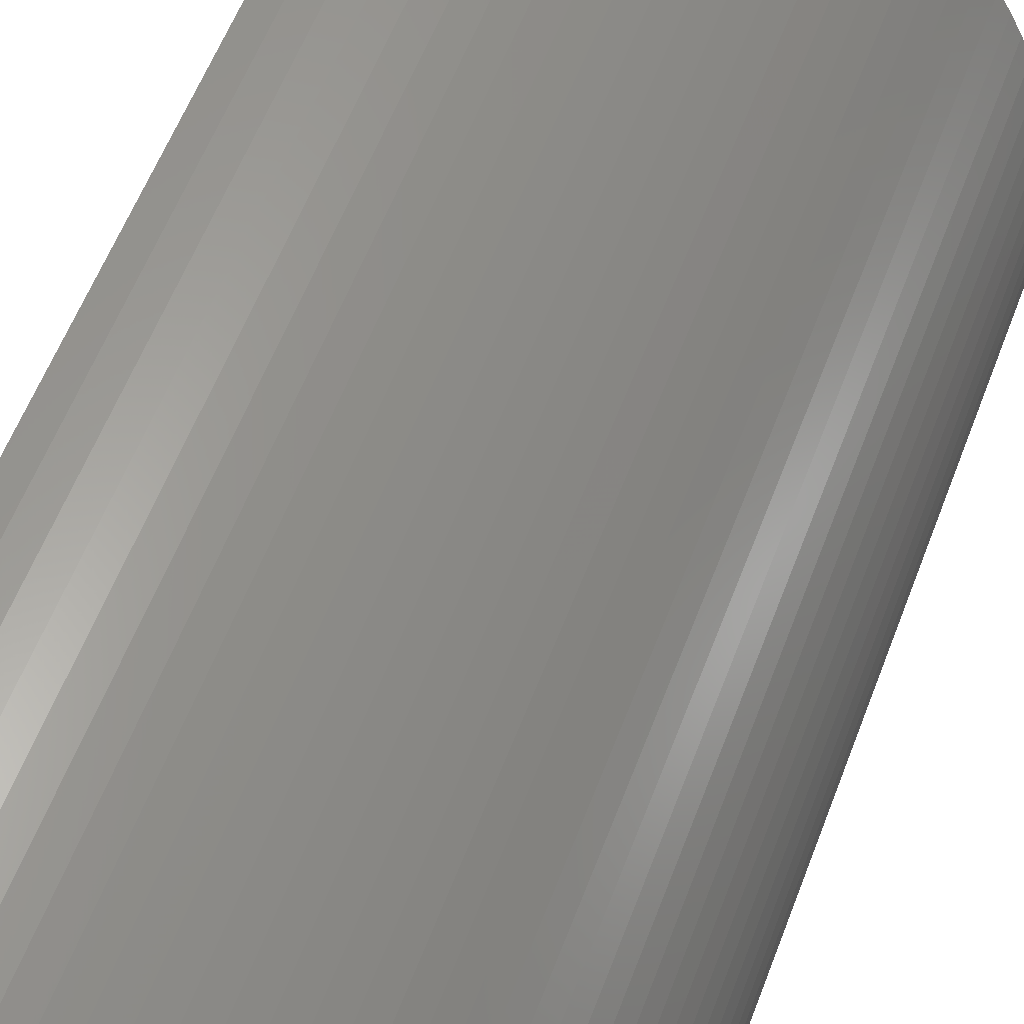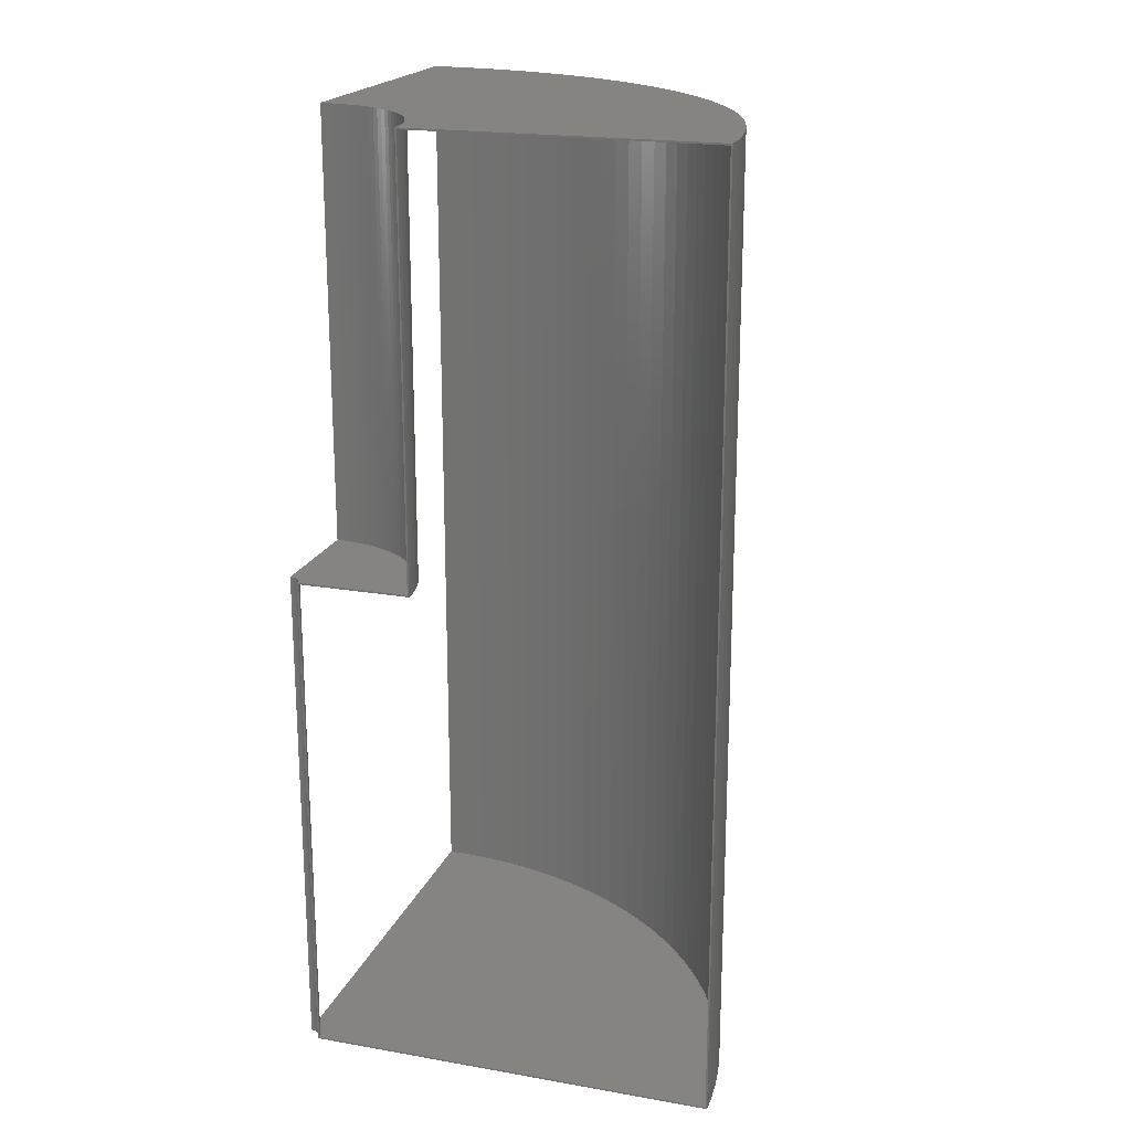
<metadata>
{"format":"stl","ext":"stl","renderer":"f3d","projection":"perspective","resolution":1024,"background":"white","views":[{"elev":58.4,"azim":20.7,"up":"+Y"},{"elev":20.0,"azim":17.7,"up":"+Z"}]}
</metadata>
<code>
# stl→obj: 396 verts, 792 faces
v 50.84 2.498 111.8
v 50.9 -1.247e-14 111.8
v 50.9 -1.247e-14 -7.105e-15
v 50.84 2.498 -7.105e-15
v 50.65 4.989 111.8
v 50.65 4.989 -7.105e-15
v 50.35 7.469 -7.105e-15
v 50.35 7.469 111.8
v 49.92 9.93 111.8
v 49.92 9.93 -7.105e-15
v 49.37 12.37 111.8
v 49.37 12.37 -7.105e-15
v 48.71 14.78 111.8
v 48.71 14.78 -7.105e-15
v 47.92 17.15 111.8
v 47.92 17.15 -7.105e-15
v 47.03 19.48 -7.105e-15
v 47.03 19.48 111.8
v 46.01 21.76 111.8
v 46.01 21.76 -7.105e-15
v 44.89 23.99 -7.105e-15
v 44.89 23.99 111.8
v 43.66 26.17 111.8
v 43.66 26.17 -7.105e-15
v 42.32 28.28 -7.105e-15
v 42.32 28.28 111.8
v 40.88 30.32 111.8
v 40.88 30.32 -7.105e-15
v 39.35 32.29 111.8
v 39.35 32.29 -7.105e-15
v 37.71 34.18 -7.105e-15
v 37.71 34.18 111.8
v 35.99 35.99 -7.105e-15
v 35.99 35.99 111.8
v 34.18 37.71 111.8
v 34.18 37.71 -7.105e-15
v 32.29 39.35 111.8
v 32.29 39.35 -7.105e-15
v 30.32 40.88 111.8
v 30.32 40.88 -7.105e-15
v 28.28 42.32 111.8
v 28.28 42.32 -7.105e-15
v 26.17 43.66 111.8
v 26.17 43.66 -7.105e-15
v 23.99 44.89 111.8
v 23.99 44.89 -7.105e-15
v 21.76 46.01 -7.105e-15
v 21.76 46.01 111.8
v 19.48 47.03 111.8
v 19.48 47.03 -7.105e-15
v 17.15 47.92 111.8
v 17.15 47.92 -7.105e-15
v 14.78 48.71 111.8
v 14.78 48.71 -7.105e-15
v 12.37 49.37 111.8
v 12.37 49.37 -7.105e-15
v 9.93 49.92 111.8
v 9.93 49.92 -7.105e-15
v 7.469 50.35 111.8
v 7.469 50.35 -7.105e-15
v 4.989 50.65 -7.105e-15
v 4.989 50.65 111.8
v 2.498 50.84 111.8
v 2.498 50.84 -7.105e-15
v 1.558e-14 50.9 -7.105e-15
v 1.558e-14 50.9 111.8
v 4.592e-15 15 111.8
v 0.736 14.98 111.8
v 14.98 0.736 111.8
v 15 9.649e-15 111.8
v 14.93 1.47 111.8
v 1.47 14.93 111.8
v 2.201 14.84 111.8
v 14.84 2.201 111.8
v 2.926 14.71 111.8
v 14.71 2.926 111.8
v 3.645 14.55 111.8
v 14.55 3.645 111.8
v 14.35 4.354 111.8
v 4.354 14.35 111.8
v 14.12 5.053 111.8
v 5.053 14.12 111.8
v 5.74 13.86 111.8
v 13.86 5.74 111.8
v 13.56 6.413 111.8
v 6.413 13.56 111.8
v 7.071 13.23 111.8
v 13.23 7.071 111.8
v 12.87 7.712 111.8
v 7.712 12.87 111.8
v 8.334 12.47 111.8
v 12.47 8.334 111.8
v 12.05 8.935 111.8
v 8.935 12.05 111.8
v 11.6 9.516 111.8
v 9.516 11.6 111.8
v 11.11 10.07 111.8
v 10.07 11.11 111.8
v 10.61 10.61 111.8
v 5.205e-16 1.7 0.2
v 1.552e-14 50.7 0.2
v 4.592e-16 1.5 -7.105e-15
v 5.205e-16 1.7 59.8
v 4.592e-16 1.5 60
v 4.592e-15 15 60
v 4.654e-15 15.2 59.8
v 1.552e-14 50.7 111.6
v 4.654e-15 15.2 111.6
v 0.0736 1.498 -7.105e-15
v 1.5 -1.7e-15 -7.105e-15
v 1.498 0.0736 -7.105e-15
v 1.493 0.147 -7.105e-15
v 1.484 0.2201 -7.105e-15
v 0.147 1.493 -7.105e-15
v 0.2201 1.484 -7.105e-15
v 1.471 0.2926 -7.105e-15
v 1.455 0.3645 -7.105e-15
v 0.2926 1.471 -7.105e-15
v 1.435 0.4354 -7.105e-15
v 0.3645 1.455 -7.105e-15
v 0.5053 1.412 -7.105e-15
v 0.4354 1.435 -7.105e-15
v 1.412 0.5053 -7.105e-15
v 1.386 0.574 -7.105e-15
v 1.356 0.6413 -7.105e-15
v 0.6413 1.356 -7.105e-15
v 0.574 1.386 -7.105e-15
v 1.323 0.7071 -7.105e-15
v 0.7071 1.323 -7.105e-15
v 1.287 0.7712 -7.105e-15
v 0.7712 1.287 -7.105e-15
v 1.247 0.8334 -7.105e-15
v 0.8334 1.247 -7.105e-15
v 1.205 0.8935 -7.105e-15
v 1.16 0.9516 -7.105e-15
v 0.8935 1.205 -7.105e-15
v 0.9516 1.16 -7.105e-15
v 1.111 1.007 -7.105e-15
v 1.007 1.111 -7.105e-15
v 1.061 1.061 -7.105e-15
v 50.7 3.261e-14 0.2
v 1.7 -1.926e-15 0.2
v 1.5 -1.7e-15 60
v 1.7 -1.926e-15 59.8
v 15 9.649e-15 60
v 15.2 9.777e-15 59.8
v 50.7 3.261e-14 111.6
v 15.2 9.777e-15 111.6
v 14.98 0.736 60
v 14.93 1.47 60
v 14.84 2.201 60
v 14.71 2.926 60
v 14.55 3.645 60
v 14.35 4.354 60
v 14.12 5.053 60
v 13.86 5.74 60
v 13.56 6.413 60
v 13.23 7.071 60
v 12.87 7.712 60
v 12.47 8.334 60
v 12.05 8.935 60
v 11.6 9.516 60
v 11.11 10.07 60
v 10.61 10.61 60
v 10.07 11.11 60
v 9.516 11.6 60
v 8.935 12.05 60
v 8.334 12.47 60
v 7.712 12.87 60
v 7.071 13.23 60
v 6.413 13.56 60
v 5.74 13.86 60
v 5.053 14.12 60
v 4.354 14.35 60
v 3.645 14.55 60
v 2.926 14.71 60
v 2.201 14.84 60
v 1.47 14.93 60
v 0.736 14.98 60
v 1.498 0.0736 60
v 1.493 0.147 60
v 0.0736 1.498 60
v 0.147 1.493 60
v 1.484 0.2201 60
v 0.2201 1.484 60
v 1.471 0.2926 60
v 1.455 0.3645 60
v 0.2926 1.471 60
v 0.3645 1.455 60
v 1.435 0.4354 60
v 1.412 0.5053 60
v 0.4354 1.435 60
v 1.386 0.574 60
v 0.5053 1.412 60
v 0.574 1.386 60
v 1.356 0.6413 60
v 1.323 0.7071 60
v 0.6413 1.356 60
v 1.287 0.7712 60
v 0.7071 1.323 60
v 0.7712 1.287 60
v 1.247 0.8334 60
v 1.205 0.8935 60
v 0.8334 1.247 60
v 1.16 0.9516 60
v 0.8935 1.205 60
v 0.9516 1.16 60
v 1.111 1.007 60
v 1.007 1.111 60
v 1.061 1.061 60
v 50.64 2.488 0.2
v 1.698 0.08342 0.2
v 2.488 50.64 0.2
v 0.08342 1.698 0.2
v 50.46 4.969 0.2
v 1.692 0.1666 0.2
v 4.969 50.46 0.2
v 0.1666 1.692 0.2
v 50.15 7.439 0.2
v 1.682 0.2494 0.2
v 1.667 0.3317 0.2
v 7.439 50.15 0.2
v 0.2494 1.682 0.2
v 49.73 9.891 0.2
v 1.649 0.4131 0.2
v 9.891 49.73 0.2
v 0.3317 1.667 0.2
v 49.18 12.32 0.2
v 12.32 49.18 0.2
v 0.4131 1.649 0.2
v 48.52 14.72 0.2
v 1.627 0.4935 0.2
v 14.72 48.52 0.2
v 0.4935 1.627 0.2
v 47.74 17.08 0.2
v 1.601 0.5727 0.2
v 1.571 0.6506 0.2
v 17.08 47.74 0.2
v 0.5727 1.601 0.2
v 46.84 19.4 0.2
v 1.537 0.7268 0.2
v 19.4 46.84 0.2
v 0.6506 1.571 0.2
v 45.83 21.68 0.2
v 1.499 0.8014 0.2
v 21.68 45.83 0.2
v 0.7268 1.537 0.2
v 44.71 23.9 0.2
v 1.458 0.874 0.2
v 23.9 44.71 0.2
v 0.8014 1.499 0.2
v 43.49 26.07 0.2
v 26.07 43.49 0.2
v 0.874 1.458 0.2
v 42.16 28.17 0.2
v 1.413 0.9445 0.2
v 1.365 1.013 0.2
v 28.17 42.16 0.2
v 0.9445 1.413 0.2
v 40.72 30.2 0.2
v 1.314 1.078 0.2
v 30.2 40.72 0.2
v 1.013 1.365 0.2
v 39.19 32.16 0.2
v 32.16 39.19 0.2
v 1.078 1.314 0.2
v 37.57 34.05 0.2
v 1.26 1.142 0.2
v 1.202 1.202 0.2
v 34.05 37.57 0.2
v 1.142 1.26 0.2
v 35.85 35.85 0.2
v 1.698 0.08342 59.8
v 1.692 0.1666 59.8
v 1.682 0.2494 59.8
v 1.667 0.3317 59.8
v 1.649 0.4131 59.8
v 1.627 0.4935 59.8
v 1.601 0.5727 59.8
v 1.571 0.6506 59.8
v 1.537 0.7268 59.8
v 1.499 0.8014 59.8
v 1.458 0.874 59.8
v 1.413 0.9445 59.8
v 1.365 1.013 59.8
v 1.314 1.078 59.8
v 1.26 1.142 59.8
v 1.202 1.202 59.8
v 1.142 1.26 59.8
v 1.078 1.314 59.8
v 1.013 1.365 59.8
v 0.9445 1.413 59.8
v 0.874 1.458 59.8
v 0.8014 1.499 59.8
v 0.7268 1.537 59.8
v 0.6506 1.571 59.8
v 0.5727 1.601 59.8
v 0.4935 1.627 59.8
v 0.4131 1.649 59.8
v 0.3317 1.667 59.8
v 0.2494 1.682 59.8
v 0.1666 1.692 59.8
v 0.08342 1.698 59.8
v 15.18 0.7458 59.8
v 0.7458 15.18 59.8
v 15.13 1.49 59.8
v 1.49 15.13 59.8
v 15.04 2.23 59.8
v 2.23 15.04 59.8
v 14.91 2.965 59.8
v 2.965 14.91 59.8
v 14.74 3.693 59.8
v 3.693 14.74 59.8
v 14.55 4.412 59.8
v 4.412 14.55 59.8
v 14.31 5.121 59.8
v 5.121 14.31 59.8
v 14.04 5.817 59.8
v 5.817 14.04 59.8
v 13.74 6.499 59.8
v 6.499 13.74 59.8
v 13.41 7.165 59.8
v 7.165 13.41 59.8
v 13.04 7.814 59.8
v 7.814 13.04 59.8
v 12.64 8.445 59.8
v 8.445 12.64 59.8
v 12.21 9.055 59.8
v 9.055 12.21 59.8
v 11.75 9.643 59.8
v 9.643 11.75 59.8
v 11.26 10.21 59.8
v 10.21 11.26 59.8
v 10.75 10.75 59.8
v 15.18 0.7458 111.6
v 15.13 1.49 111.6
v 15.04 2.23 111.6
v 14.91 2.965 111.6
v 14.74 3.693 111.6
v 14.55 4.412 111.6
v 14.31 5.121 111.6
v 14.04 5.817 111.6
v 13.74 6.499 111.6
v 13.41 7.165 111.6
v 13.04 7.814 111.6
v 12.64 8.445 111.6
v 12.21 9.055 111.6
v 11.75 9.643 111.6
v 11.26 10.21 111.6
v 10.75 10.75 111.6
v 10.21 11.26 111.6
v 9.643 11.75 111.6
v 9.055 12.21 111.6
v 8.445 12.64 111.6
v 7.814 13.04 111.6
v 7.165 13.41 111.6
v 6.499 13.74 111.6
v 5.817 14.04 111.6
v 5.121 14.31 111.6
v 4.412 14.55 111.6
v 3.693 14.74 111.6
v 2.965 14.91 111.6
v 2.23 15.04 111.6
v 1.49 15.13 111.6
v 0.7458 15.18 111.6
v 50.64 2.488 111.6
v 2.488 50.64 111.6
v 50.46 4.969 111.6
v 4.969 50.46 111.6
v 50.15 7.439 111.6
v 7.439 50.15 111.6
v 49.73 9.891 111.6
v 9.891 49.73 111.6
v 49.18 12.32 111.6
v 12.32 49.18 111.6
v 48.52 14.72 111.6
v 14.72 48.52 111.6
v 47.74 17.08 111.6
v 17.08 47.74 111.6
v 46.84 19.4 111.6
v 19.4 46.84 111.6
v 45.83 21.68 111.6
v 21.68 45.83 111.6
v 44.71 23.9 111.6
v 23.9 44.71 111.6
v 43.49 26.07 111.6
v 26.07 43.49 111.6
v 42.16 28.17 111.6
v 28.17 42.16 111.6
v 40.72 30.2 111.6
v 30.2 40.72 111.6
v 39.19 32.16 111.6
v 32.16 39.19 111.6
v 37.57 34.05 111.6
v 34.05 37.57 111.6
v 35.85 35.85 111.6
f 1 2 3
f 1 3 4
f 5 4 6
f 5 6 7
f 5 1 4
f 8 5 7
f 9 7 10
f 9 8 7
f 11 10 12
f 11 9 10
f 13 12 14
f 13 11 12
f 15 14 16
f 15 16 17
f 15 13 14
f 18 15 17
f 19 18 17
f 19 17 20
f 19 20 21
f 22 19 21
f 23 22 21
f 23 21 24
f 23 24 25
f 26 23 25
f 27 26 25
f 27 25 28
f 29 27 28
f 29 28 30
f 29 30 31
f 32 29 31
f 32 31 33
f 34 32 33
f 35 34 33
f 35 33 36
f 37 35 36
f 37 36 38
f 39 37 38
f 39 38 40
f 41 39 40
f 41 40 42
f 43 42 44
f 43 41 42
f 45 43 44
f 45 44 46
f 45 46 47
f 48 45 47
f 49 47 50
f 49 48 47
f 51 50 52
f 51 49 50
f 53 52 54
f 53 51 52
f 55 54 56
f 55 53 54
f 57 56 58
f 57 55 56
f 59 58 60
f 59 60 61
f 59 57 58
f 62 59 61
f 63 61 64
f 63 64 65
f 63 62 61
f 66 63 65
f 66 67 68
f 1 69 70
f 1 71 69
f 1 70 2
f 63 68 72
f 63 66 68
f 5 71 1
f 62 63 72
f 62 72 73
f 8 74 71
f 8 71 5
f 59 62 73
f 59 73 75
f 9 76 74
f 9 74 8
f 57 59 75
f 57 75 77
f 11 78 76
f 11 76 9
f 55 57 77
f 13 79 78
f 13 78 11
f 53 77 80
f 53 55 77
f 15 81 79
f 15 79 13
f 51 53 80
f 51 82 83
f 51 80 82
f 18 84 81
f 18 81 15
f 49 51 83
f 19 85 84
f 19 84 18
f 48 49 83
f 48 86 87
f 48 83 86
f 22 88 85
f 22 85 19
f 45 48 87
f 23 89 88
f 23 88 22
f 43 90 91
f 43 87 90
f 43 45 87
f 26 92 89
f 26 93 92
f 26 89 23
f 41 43 91
f 27 93 26
f 39 91 94
f 39 41 91
f 29 95 93
f 29 93 27
f 37 94 96
f 37 39 94
f 32 97 95
f 32 95 29
f 35 98 99
f 35 96 98
f 35 37 96
f 34 99 97
f 34 35 99
f 34 97 32
f 65 100 101
f 65 102 100
f 103 102 104
f 103 100 102
f 105 103 104
f 106 103 105
f 66 107 108
f 66 108 67
f 105 67 108
f 105 108 106
f 66 65 101
f 66 101 107
f 65 109 102
f 4 110 111
f 4 3 110
f 64 109 65
f 6 111 112
f 6 112 113
f 6 4 111
f 61 114 109
f 61 109 64
f 7 6 113
f 60 115 114
f 60 114 61
f 10 113 116
f 10 116 117
f 10 7 113
f 58 118 115
f 58 115 60
f 12 117 119
f 12 10 117
f 56 120 118
f 56 118 58
f 14 12 119
f 54 121 122
f 54 122 120
f 54 120 56
f 16 14 119
f 16 119 123
f 52 121 54
f 17 123 124
f 17 124 125
f 17 16 123
f 50 121 52
f 50 126 127
f 50 127 121
f 20 17 125
f 47 126 50
f 21 125 128
f 21 20 125
f 46 129 126
f 46 126 47
f 24 128 130
f 24 21 128
f 44 129 46
f 44 131 129
f 25 130 132
f 25 24 130
f 42 133 131
f 42 131 44
f 28 132 134
f 28 134 135
f 28 25 132
f 40 136 133
f 40 133 42
f 30 28 135
f 38 137 136
f 38 136 40
f 31 135 138
f 31 30 135
f 36 139 137
f 36 137 38
f 33 138 140
f 33 140 139
f 33 31 138
f 33 139 36
f 141 110 3
f 141 142 110
f 143 142 144
f 143 110 142
f 145 144 146
f 145 143 144
f 2 147 141
f 2 141 3
f 70 145 148
f 146 148 145
f 148 147 2
f 148 2 70
f 69 145 70
f 69 149 145
f 69 150 149
f 71 150 69
f 74 151 150
f 74 152 151
f 74 150 71
f 76 152 74
f 78 153 152
f 78 154 153
f 78 152 76
f 79 154 78
f 81 155 154
f 81 154 79
f 84 156 155
f 84 155 81
f 85 156 84
f 85 157 156
f 88 157 85
f 88 158 157
f 88 159 158
f 89 159 88
f 92 159 89
f 92 160 159
f 92 161 160
f 93 161 92
f 95 161 93
f 95 162 161
f 97 162 95
f 97 163 162
f 99 163 97
f 99 164 163
f 98 164 99
f 98 165 164
f 96 165 98
f 96 166 165
f 94 166 96
f 94 167 166
f 91 167 94
f 91 168 167
f 90 169 168
f 90 168 91
f 87 169 90
f 87 170 169
f 86 171 170
f 86 170 87
f 83 172 171
f 83 171 86
f 82 173 172
f 82 172 83
f 80 174 173
f 80 173 82
f 77 175 174
f 77 174 80
f 75 176 175
f 75 175 77
f 73 177 176
f 73 176 75
f 72 178 177
f 72 177 73
f 68 179 178
f 68 178 72
f 67 179 68
f 67 105 179
f 149 180 143
f 149 181 180
f 149 143 145
f 179 104 182
f 179 105 104
f 150 181 149
f 178 182 183
f 178 179 182
f 151 184 181
f 151 181 150
f 177 178 183
f 177 183 185
f 152 186 184
f 152 187 186
f 152 184 151
f 176 185 188
f 176 177 185
f 153 187 152
f 175 176 188
f 175 188 189
f 154 190 187
f 154 191 190
f 154 187 153
f 174 175 189
f 174 189 192
f 155 193 191
f 155 191 154
f 173 174 192
f 173 192 194
f 156 193 155
f 172 173 194
f 172 194 195
f 157 196 193
f 157 197 196
f 157 193 156
f 171 195 198
f 171 172 195
f 158 199 197
f 158 197 157
f 170 171 198
f 170 198 200
f 159 199 158
f 169 170 200
f 169 200 201
f 160 202 199
f 160 203 202
f 160 199 159
f 168 169 201
f 168 201 204
f 161 205 203
f 161 203 160
f 167 168 204
f 167 204 206
f 162 205 161
f 166 206 207
f 166 167 206
f 163 208 205
f 163 205 162
f 165 207 209
f 165 166 207
f 164 210 208
f 164 209 210
f 164 208 163
f 164 165 209
f 180 110 143
f 180 111 110
f 181 112 111
f 181 111 180
f 184 113 112
f 184 112 181
f 186 116 113
f 186 113 184
f 187 117 116
f 187 116 186
f 190 119 117
f 190 117 187
f 191 123 119
f 191 119 190
f 193 124 123
f 193 123 191
f 196 124 193
f 196 125 124
f 197 125 196
f 197 128 125
f 199 128 197
f 199 130 128
f 202 130 199
f 202 132 130
f 203 132 202
f 203 134 132
f 205 134 203
f 205 135 134
f 205 138 135
f 208 138 205
f 210 138 208
f 210 140 138
f 210 139 140
f 209 139 210
f 207 139 209
f 207 137 139
f 206 137 207
f 206 136 137
f 206 133 136
f 204 133 206
f 201 131 133
f 201 129 131
f 201 133 204
f 200 126 129
f 200 129 201
f 198 126 200
f 195 126 198
f 195 127 126
f 194 121 127
f 194 127 195
f 192 122 121
f 192 121 194
f 189 120 122
f 189 118 120
f 189 122 192
f 188 118 189
f 185 115 118
f 185 118 188
f 183 114 115
f 183 115 185
f 182 109 114
f 182 114 183
f 104 109 182
f 104 102 109
f 211 212 142
f 211 142 141
f 213 101 100
f 213 100 214
f 215 216 212
f 215 212 211
f 217 214 218
f 217 213 214
f 219 220 216
f 219 221 220
f 219 216 215
f 222 217 218
f 222 218 223
f 224 225 221
f 224 221 219
f 226 222 223
f 226 223 227
f 228 225 224
f 229 226 227
f 229 227 230
f 231 232 225
f 231 225 228
f 233 229 230
f 233 230 234
f 235 236 232
f 235 237 236
f 235 232 231
f 238 233 234
f 238 234 239
f 240 241 237
f 240 237 235
f 242 238 239
f 242 239 243
f 244 245 241
f 244 241 240
f 246 243 247
f 246 242 243
f 248 249 245
f 248 245 244
f 250 246 247
f 250 247 251
f 252 249 248
f 253 251 254
f 253 250 251
f 255 256 249
f 255 257 256
f 255 249 252
f 258 254 259
f 258 253 254
f 260 257 255
f 260 261 257
f 262 259 263
f 262 258 259
f 264 261 260
f 265 263 266
f 265 262 263
f 267 268 261
f 267 269 268
f 267 261 264
f 270 266 271
f 270 265 266
f 272 269 267
f 272 271 269
f 272 270 271
f 273 144 142
f 273 142 212
f 274 212 216
f 274 273 212
f 275 216 220
f 275 220 221
f 275 274 216
f 276 221 225
f 276 275 221
f 277 276 225
f 278 225 232
f 278 277 225
f 279 232 236
f 279 236 237
f 279 278 232
f 280 279 237
f 281 280 237
f 281 237 241
f 281 241 245
f 282 281 245
f 283 282 245
f 283 245 249
f 284 283 249
f 284 249 256
f 285 284 256
f 285 256 257
f 286 285 257
f 286 257 261
f 287 286 261
f 287 261 268
f 287 268 269
f 288 287 269
f 289 288 269
f 289 269 271
f 290 289 271
f 290 271 266
f 290 266 263
f 291 290 263
f 291 263 259
f 292 291 259
f 293 259 254
f 293 292 259
f 294 293 254
f 294 254 251
f 294 251 247
f 295 294 247
f 296 247 243
f 296 295 247
f 297 243 239
f 297 296 243
f 298 239 234
f 298 234 230
f 298 297 239
f 299 298 230
f 300 230 227
f 300 227 223
f 300 299 230
f 301 300 223
f 302 223 218
f 302 218 214
f 302 301 223
f 303 302 214
f 103 214 100
f 103 303 214
f 304 144 273
f 304 273 274
f 304 146 144
f 305 303 103
f 305 103 106
f 306 304 274
f 307 303 305
f 307 302 303
f 308 274 275
f 308 306 274
f 309 301 302
f 309 302 307
f 310 275 276
f 310 308 275
f 311 301 309
f 311 300 301
f 312 276 277
f 312 277 278
f 312 310 276
f 313 299 300
f 313 300 311
f 314 278 279
f 314 312 278
f 315 298 299
f 315 299 313
f 316 279 280
f 316 314 279
f 317 297 298
f 317 298 315
f 318 280 281
f 318 316 280
f 319 297 317
f 319 296 297
f 320 318 281
f 321 296 319
f 321 295 296
f 322 281 282
f 322 320 281
f 323 295 321
f 323 294 295
f 324 282 283
f 324 322 282
f 325 294 323
f 325 293 294
f 326 283 284
f 326 284 285
f 326 324 283
f 327 293 325
f 327 292 293
f 328 326 285
f 329 291 292
f 329 292 327
f 330 285 286
f 330 286 287
f 330 328 285
f 331 290 291
f 331 291 329
f 332 330 287
f 333 289 290
f 333 290 331
f 334 287 288
f 334 288 289
f 334 332 287
f 334 289 333
f 335 148 146
f 335 146 304
f 335 304 306
f 336 335 306
f 337 306 308
f 337 336 306
f 338 308 310
f 338 310 312
f 338 337 308
f 339 312 314
f 339 338 312
f 340 314 316
f 340 339 314
f 341 340 316
f 342 341 316
f 342 316 318
f 343 342 318
f 343 318 320
f 343 320 322
f 344 343 322
f 345 344 322
f 345 322 324
f 346 345 324
f 346 324 326
f 347 346 326
f 347 326 328
f 347 328 330
f 348 347 330
f 349 348 330
f 349 330 332
f 350 349 332
f 350 332 334
f 351 350 334
f 351 334 333
f 351 333 331
f 352 351 331
f 353 352 331
f 353 331 329
f 353 329 327
f 354 353 327
f 355 327 325
f 355 325 323
f 355 354 327
f 356 355 323
f 357 323 321
f 357 321 319
f 357 356 323
f 358 357 319
f 359 319 317
f 359 358 319
f 360 317 315
f 360 315 313
f 360 359 317
f 361 360 313
f 362 313 311
f 362 311 309
f 362 361 313
f 363 362 309
f 364 309 307
f 364 363 309
f 365 307 305
f 365 364 307
f 108 305 106
f 108 365 305
f 107 365 108
f 147 148 335
f 366 147 335
f 366 335 336
f 367 365 107
f 368 366 336
f 369 364 365
f 369 365 367
f 370 336 337
f 370 368 336
f 371 364 369
f 371 362 363
f 371 363 364
f 372 337 338
f 372 370 337
f 373 361 362
f 373 362 371
f 374 338 339
f 374 372 338
f 375 361 373
f 376 339 340
f 376 340 341
f 376 374 339
f 377 360 361
f 377 361 375
f 378 376 341
f 379 360 377
f 379 358 359
f 379 359 360
f 380 341 342
f 380 378 341
f 381 358 379
f 382 342 343
f 382 380 342
f 383 357 358
f 383 358 381
f 384 343 344
f 384 382 343
f 385 357 383
f 385 356 357
f 386 344 345
f 386 384 344
f 387 356 385
f 387 354 355
f 387 355 356
f 388 345 346
f 388 386 345
f 389 354 387
f 390 346 347
f 390 347 348
f 390 388 346
f 391 352 353
f 391 353 354
f 391 354 389
f 392 348 349
f 392 390 348
f 393 352 391
f 394 392 349
f 395 351 352
f 395 352 393
f 396 349 350
f 396 350 351
f 396 351 395
f 396 394 349
f 366 141 147
f 366 211 141
f 368 215 211
f 368 211 366
f 370 219 215
f 370 224 219
f 370 215 368
f 372 224 370
f 374 228 224
f 374 224 372
f 376 231 228
f 376 228 374
f 378 235 231
f 378 231 376
f 380 240 235
f 380 235 378
f 382 240 380
f 382 244 240
f 384 244 382
f 384 248 244
f 386 248 384
f 386 252 248
f 386 255 252
f 388 255 386
f 388 260 255
f 390 260 388
f 392 260 390
f 392 264 260
f 394 264 392
f 394 267 264
f 394 272 267
f 396 272 394
f 396 270 272
f 395 270 396
f 395 265 270
f 393 265 395
f 391 265 393
f 391 262 265
f 389 262 391
f 389 258 262
f 387 253 258
f 387 258 389
f 385 253 387
f 385 250 253
f 383 246 250
f 383 250 385
f 381 242 246
f 381 246 383
f 379 238 242
f 379 242 381
f 377 233 238
f 377 238 379
f 375 229 233
f 375 226 229
f 375 233 377
f 373 222 226
f 373 226 375
f 371 222 373
f 369 217 222
f 369 213 217
f 369 222 371
f 367 213 369
f 107 101 213
f 107 213 367

</code>
